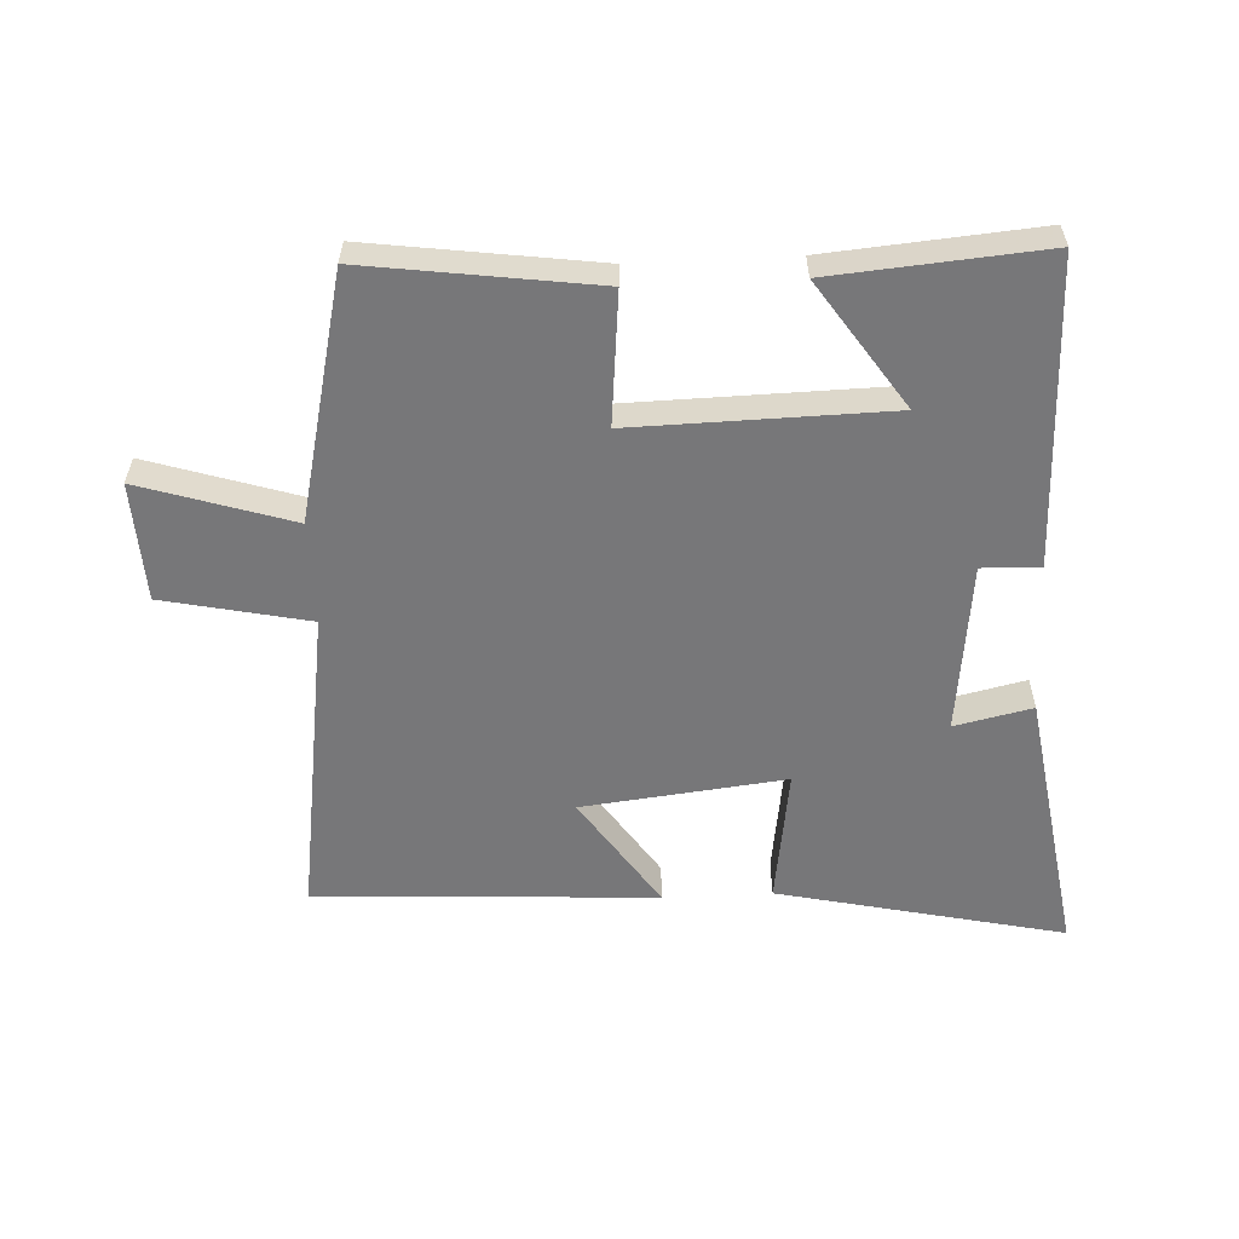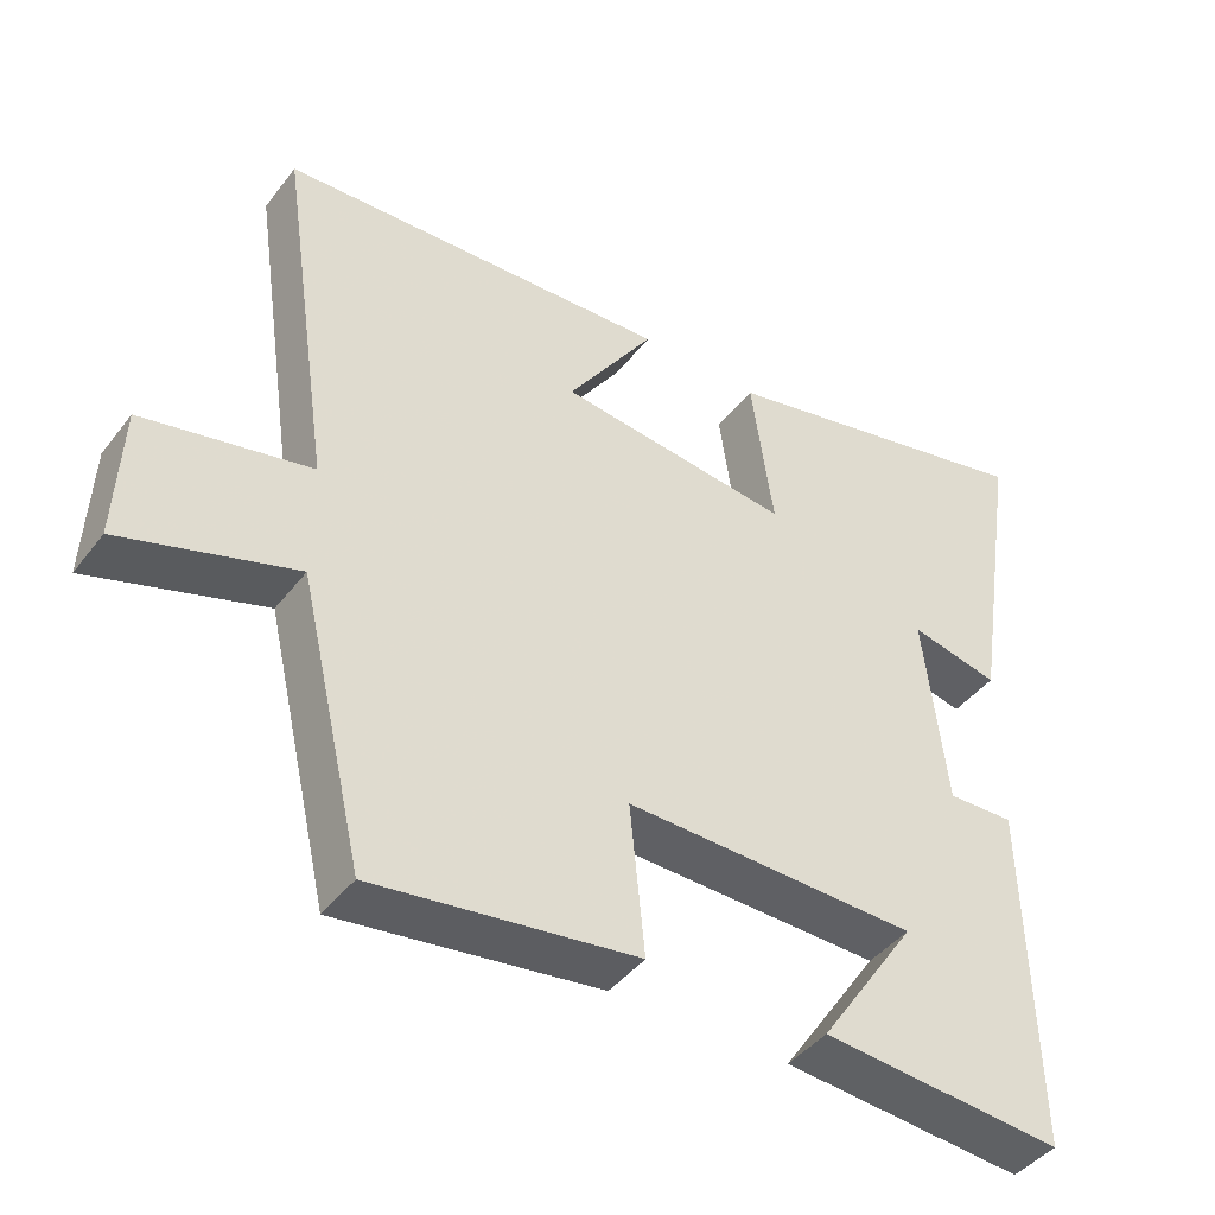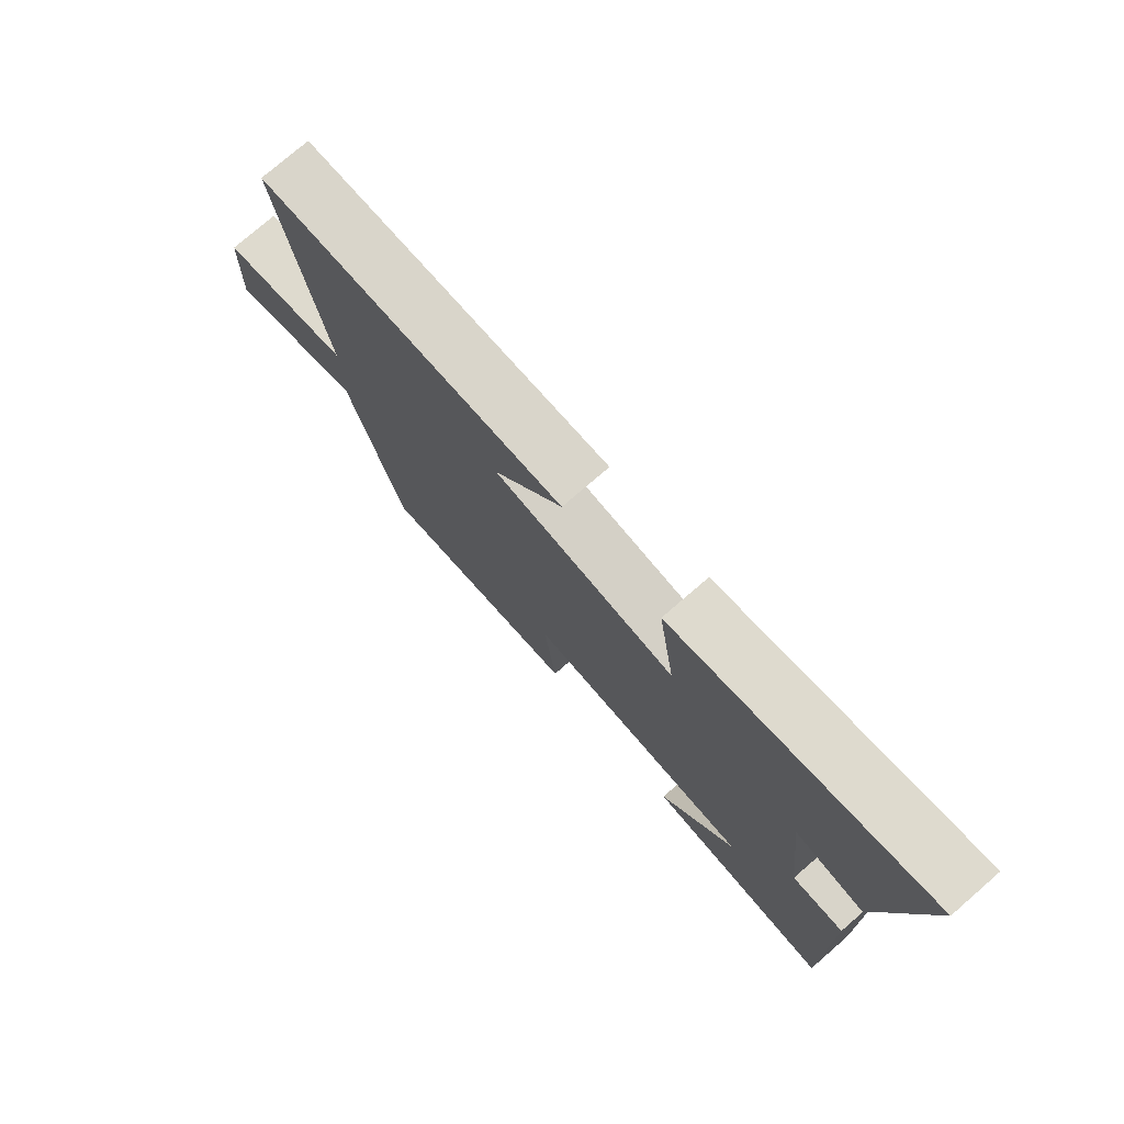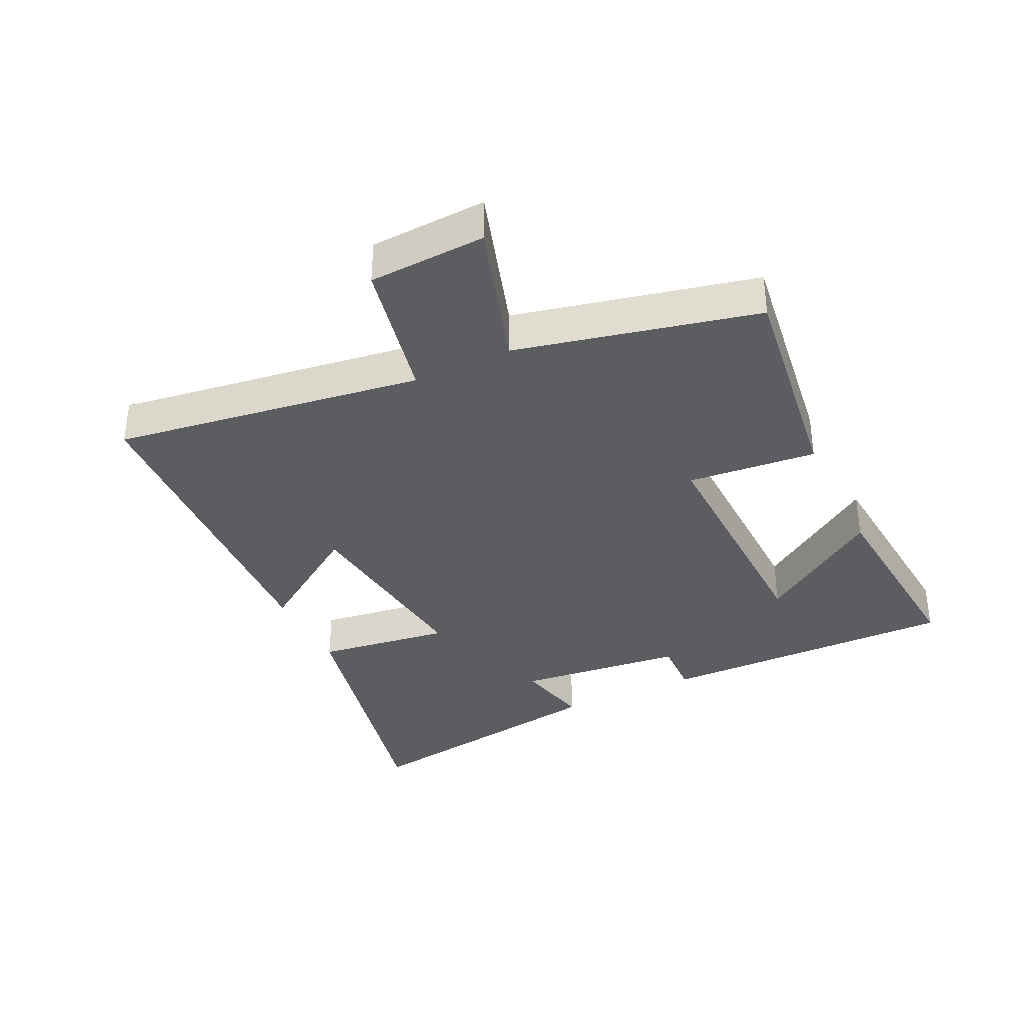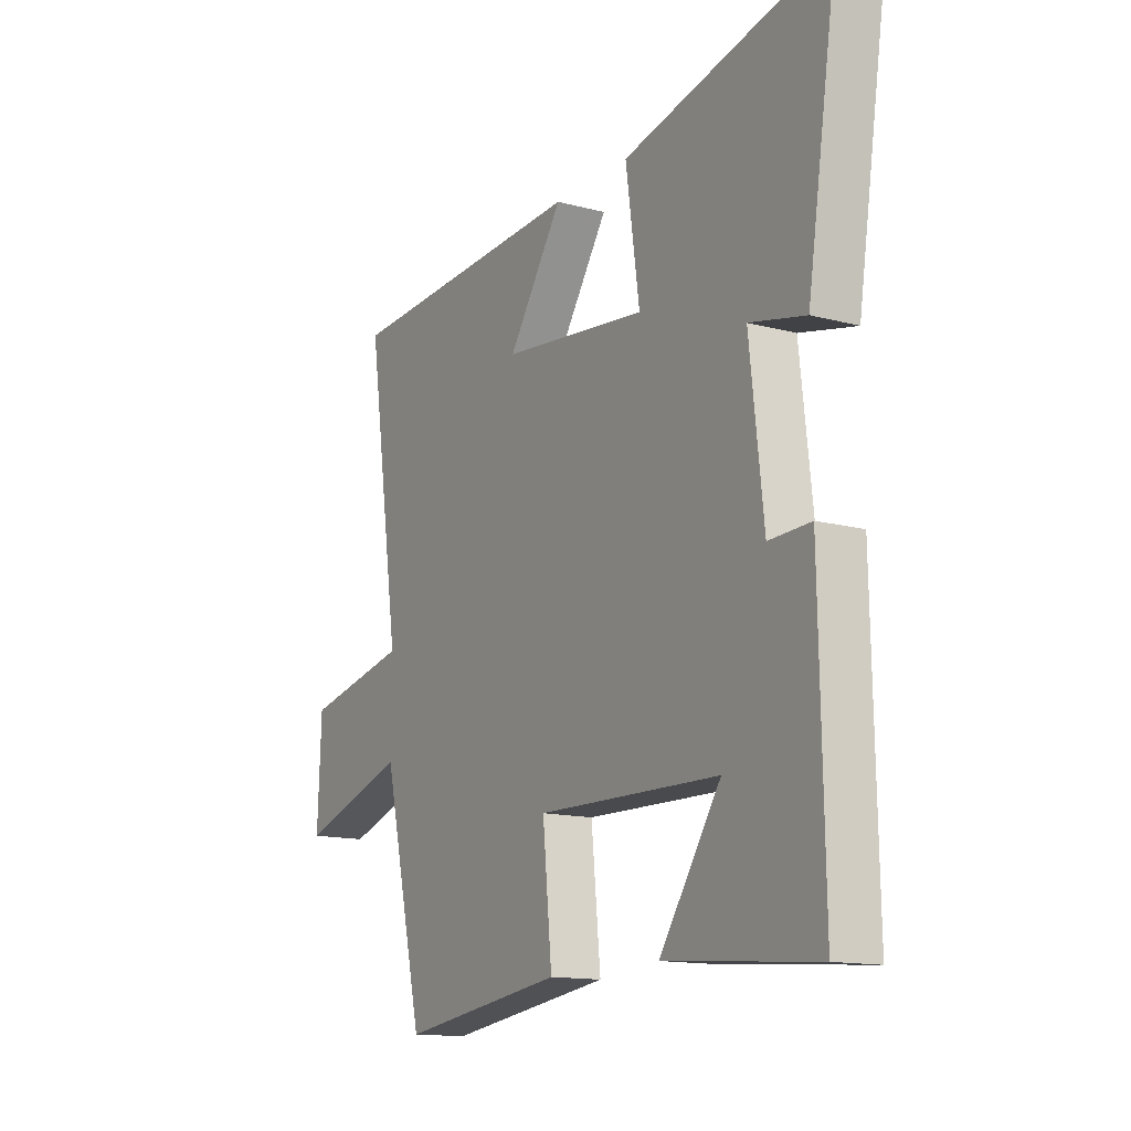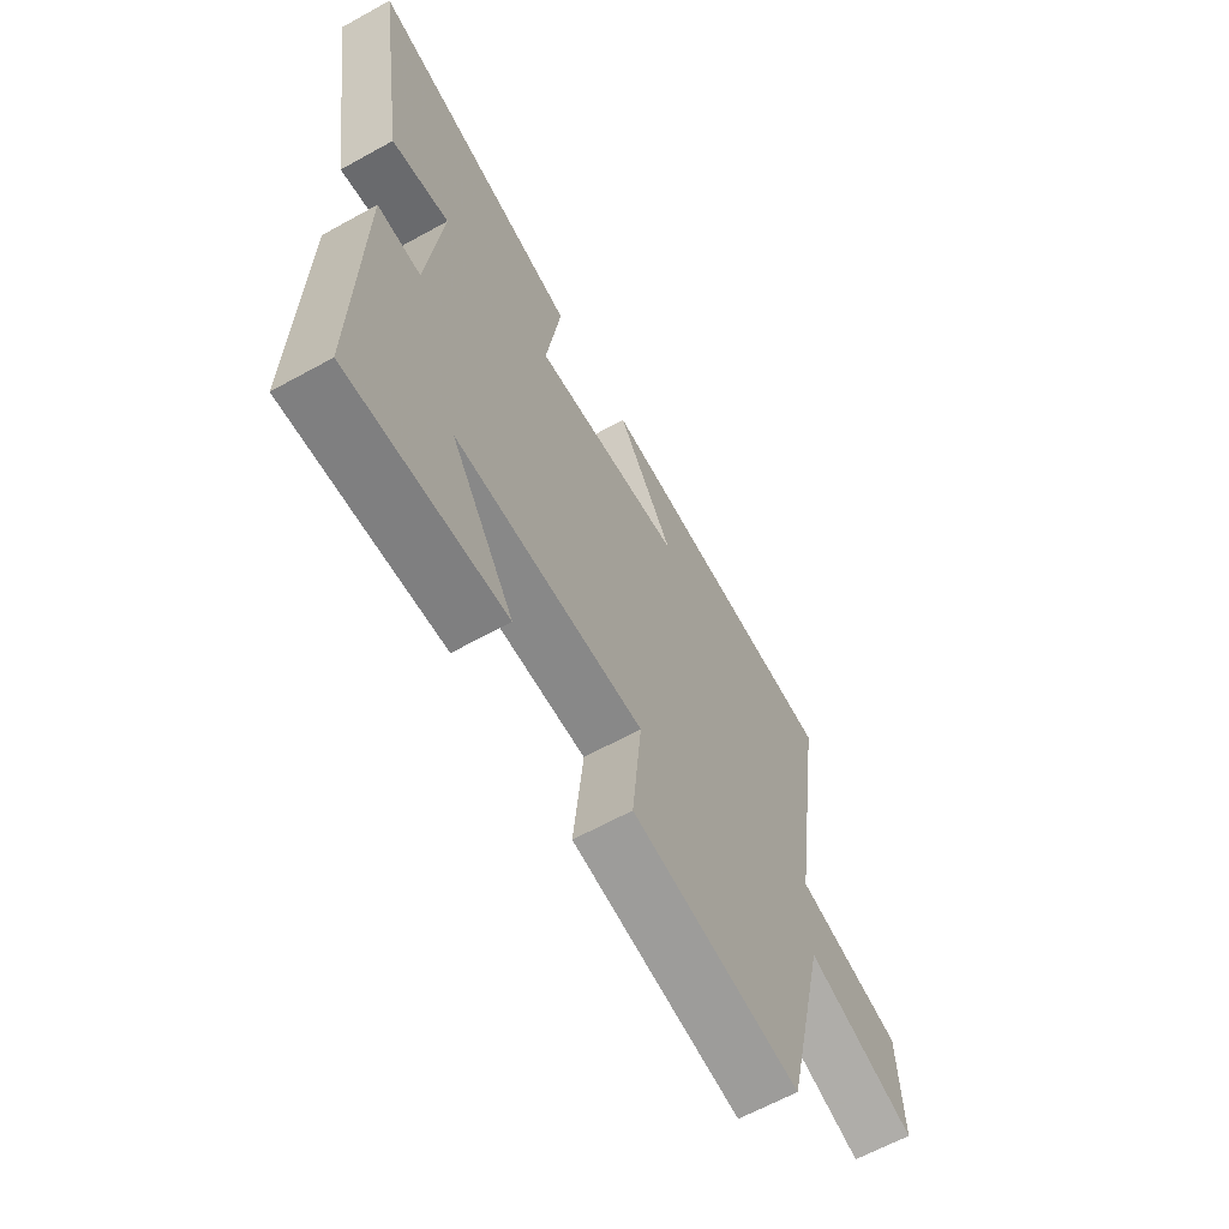
<metadata>
{"format":"obj","ext":"obj","renderer":"f3d","projection":"perspective","resolution":1024,"background":"white","views":[{"elev":-57.2,"azim":-177.2,"up":"+Y"},{"elev":-43.3,"azim":145.4,"up":"+Z"},{"elev":76.3,"azim":-130.9,"up":"+Z"},{"elev":-35.9,"azim":115.9,"up":"+Y"},{"elev":-13.9,"azim":-120.7,"up":"+Z"},{"elev":-63.8,"azim":-60.9,"up":"+Z"}]}
</metadata>
<code>
v -0.565 0.07 0.599
v -0.122 0.07 0.5
v -0.152 0.07 0.289
v 0.162 0.07 0.325
v 0.044 0.07 0.5
v 0.572 0.07 0.472
v 0.5 0.07 -0.014
v 0.725 0.07 -0.062
v 0.733 0.07 -0.246
v 0.5 0.07 -0.172
v 0.412 0.07 -0.549
v 0.059 0.07 -0.5
v 0.079 0.07 -0.297
v -0.315 0.07 -0.305
v -0.183 0.07 -0.5
v -0.509 0.07 -0.527
v -0.5 0.07 -0.054
v -0.41 0.07 -0.057
v -0.38 0.07 0.207
v -0.5 0.07 0.18
v -0.565 0 0.599
v -0.122 0 0.5
v -0.152 0 0.289
v 0.162 0 0.325
v 0.044 0 0.5
v 0.572 0 0.472
v 0.5 0 -0.014
v 0.725 0 -0.062
v 0.733 0 -0.246
v 0.5 0 -0.172
v 0.412 0 -0.549
v 0.059 0 -0.5
v 0.079 0 -0.297
v -0.315 0 -0.305
v -0.183 0 -0.5
v -0.509 0 -0.527
v -0.5 0 -0.054
v -0.41 0 -0.057
v -0.38 0 0.207
v -0.5 0 0.18
f 19 20 1 2
f 18 19 2 3
f 16 17 18
f 16 18 3 4
f 14 15 16
f 14 16 4
f 13 14 4
f 10 11 12 13
f 10 13 4
f 7 8 9 10
f 7 10 4 5
f 5 6 7
f 22 21 40 39
f 23 22 39 38
f 38 37 36
f 24 23 38 36
f 36 35 34
f 24 36 34
f 24 34 33
f 33 32 31 30
f 24 33 30
f 30 29 28 27
f 25 24 30 27
f 27 26 25
f 1 21 22 2
f 2 22 23 3
f 3 23 24 4
f 4 24 25 5
f 5 25 26 6
f 6 26 27 7
f 7 27 28 8
f 8 28 29 9
f 9 29 30 10
f 10 30 31 11
f 11 31 32 12
f 12 32 33 13
f 13 33 34 14
f 14 34 35 15
f 15 35 36 16
f 16 36 37 17
f 17 37 38 18
f 18 38 39 19
f 19 39 40 20
f 20 40 21 1

</code>
